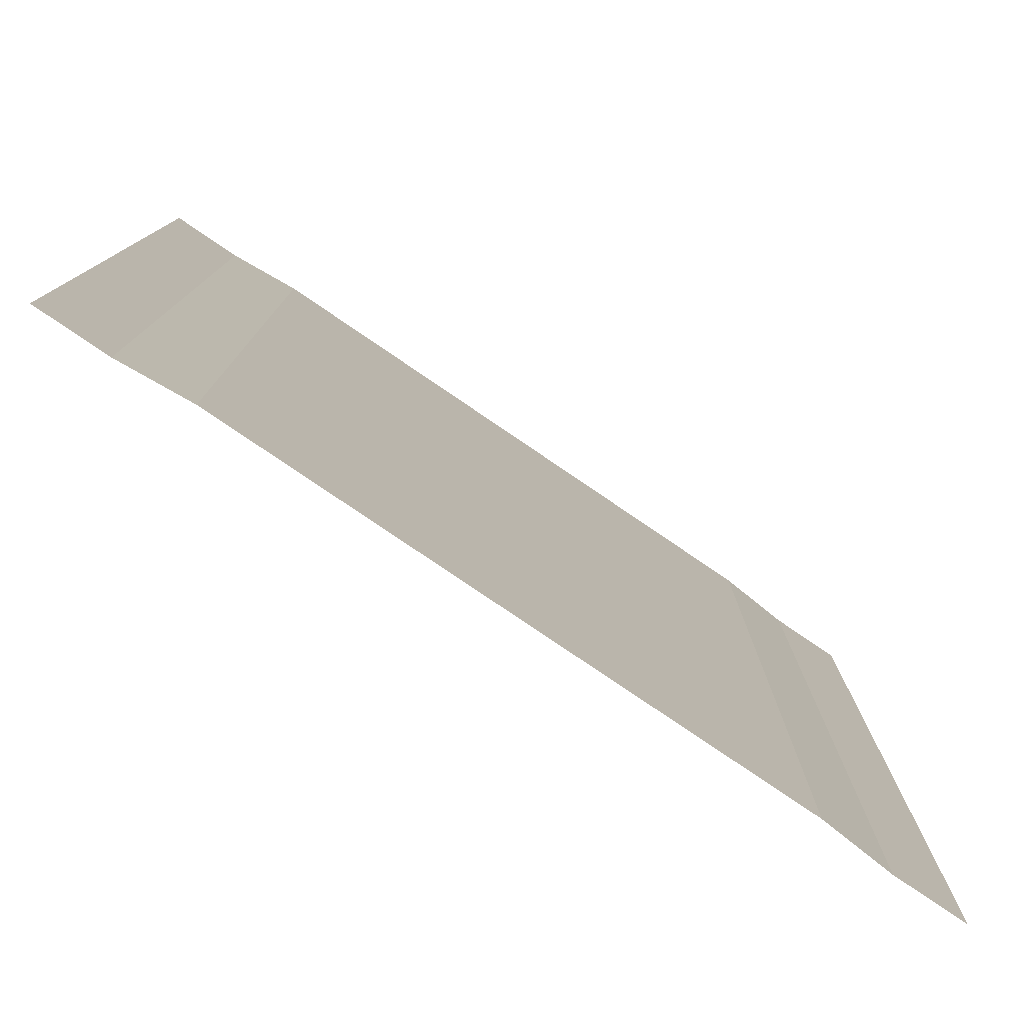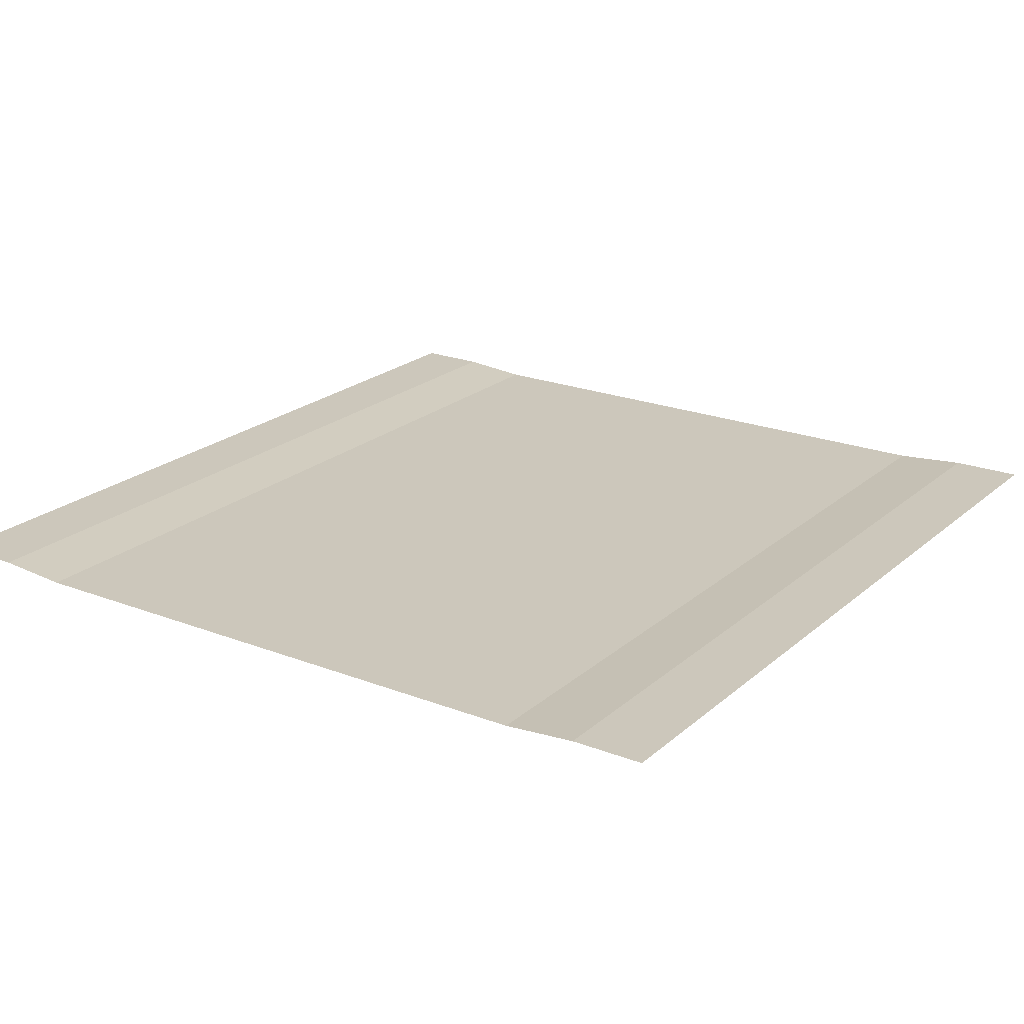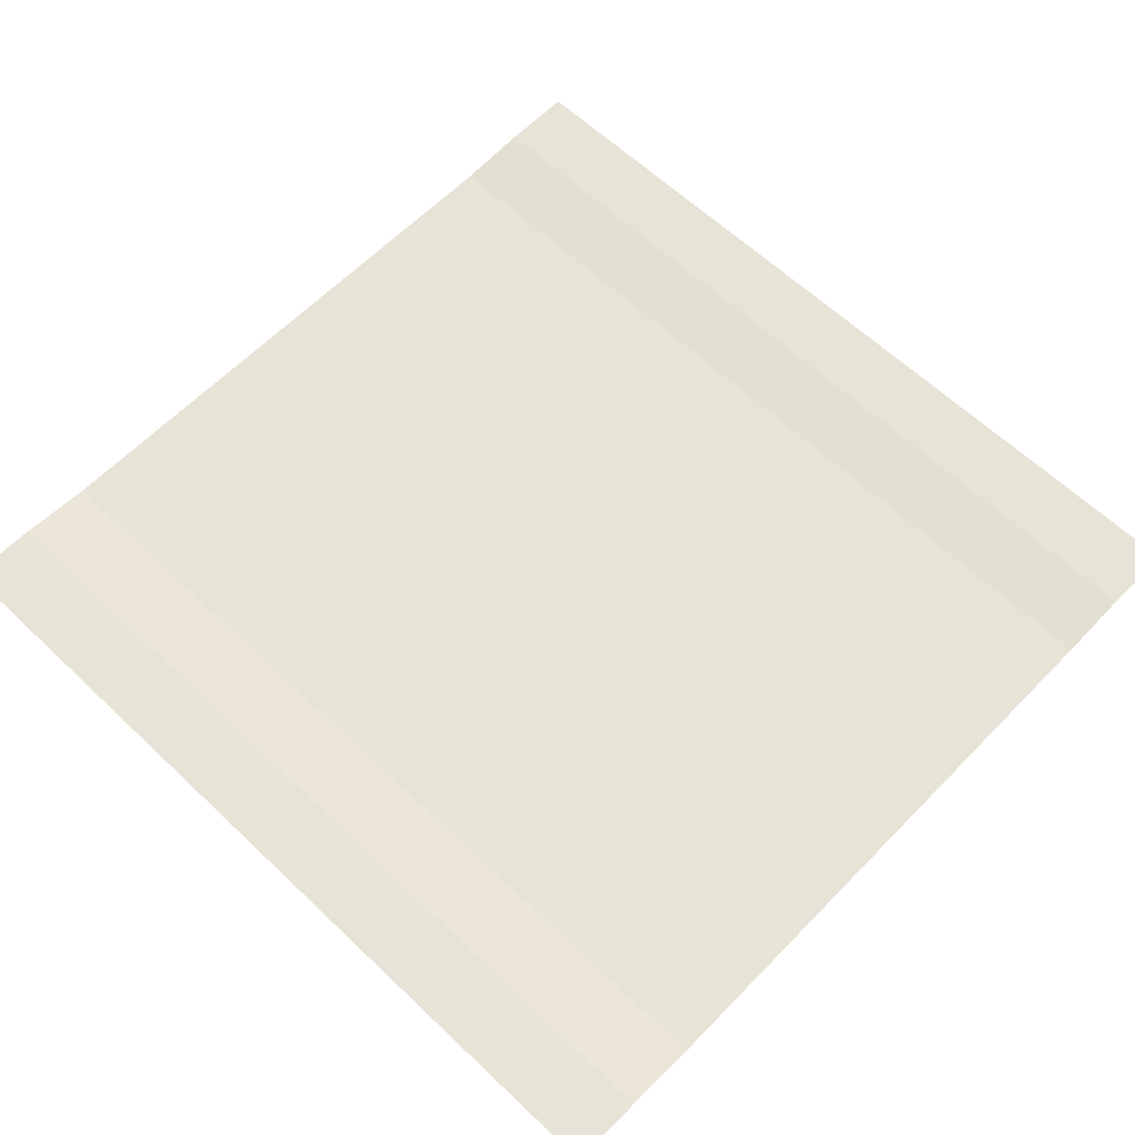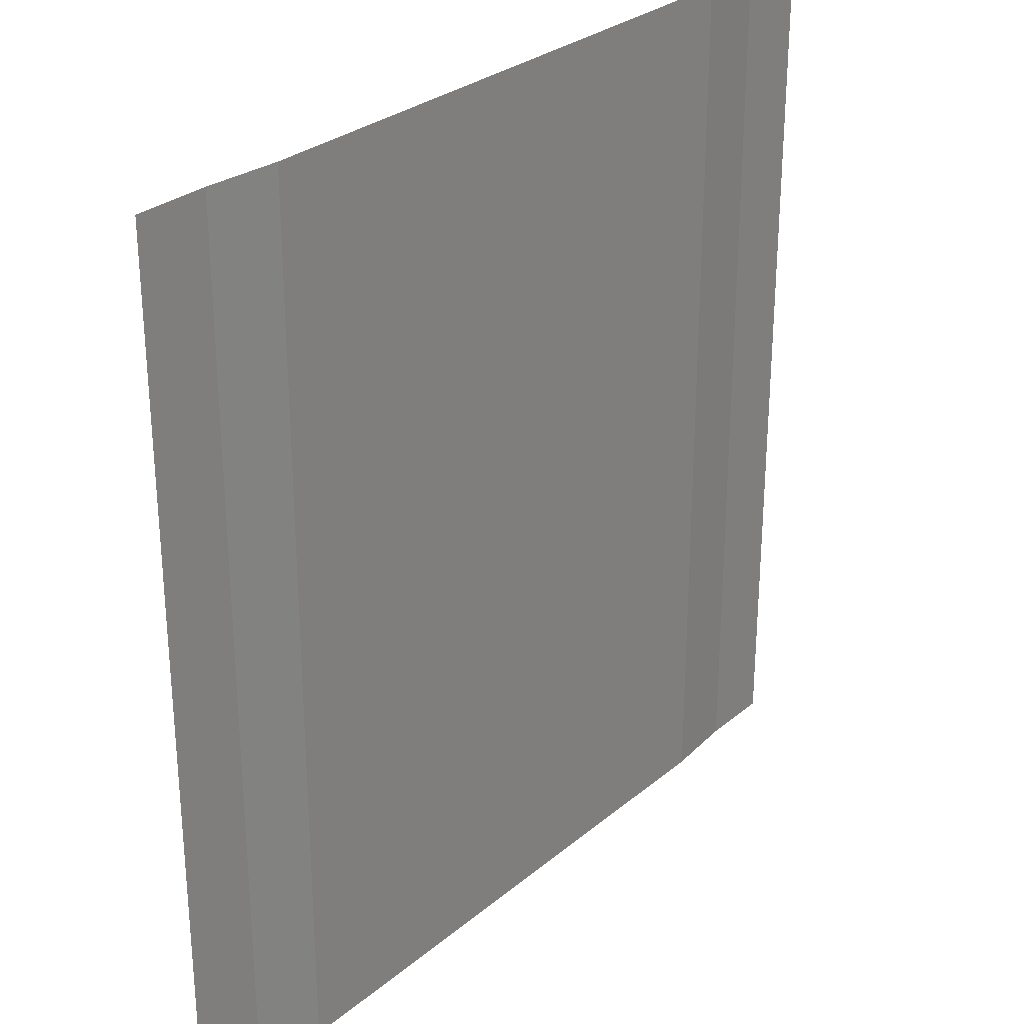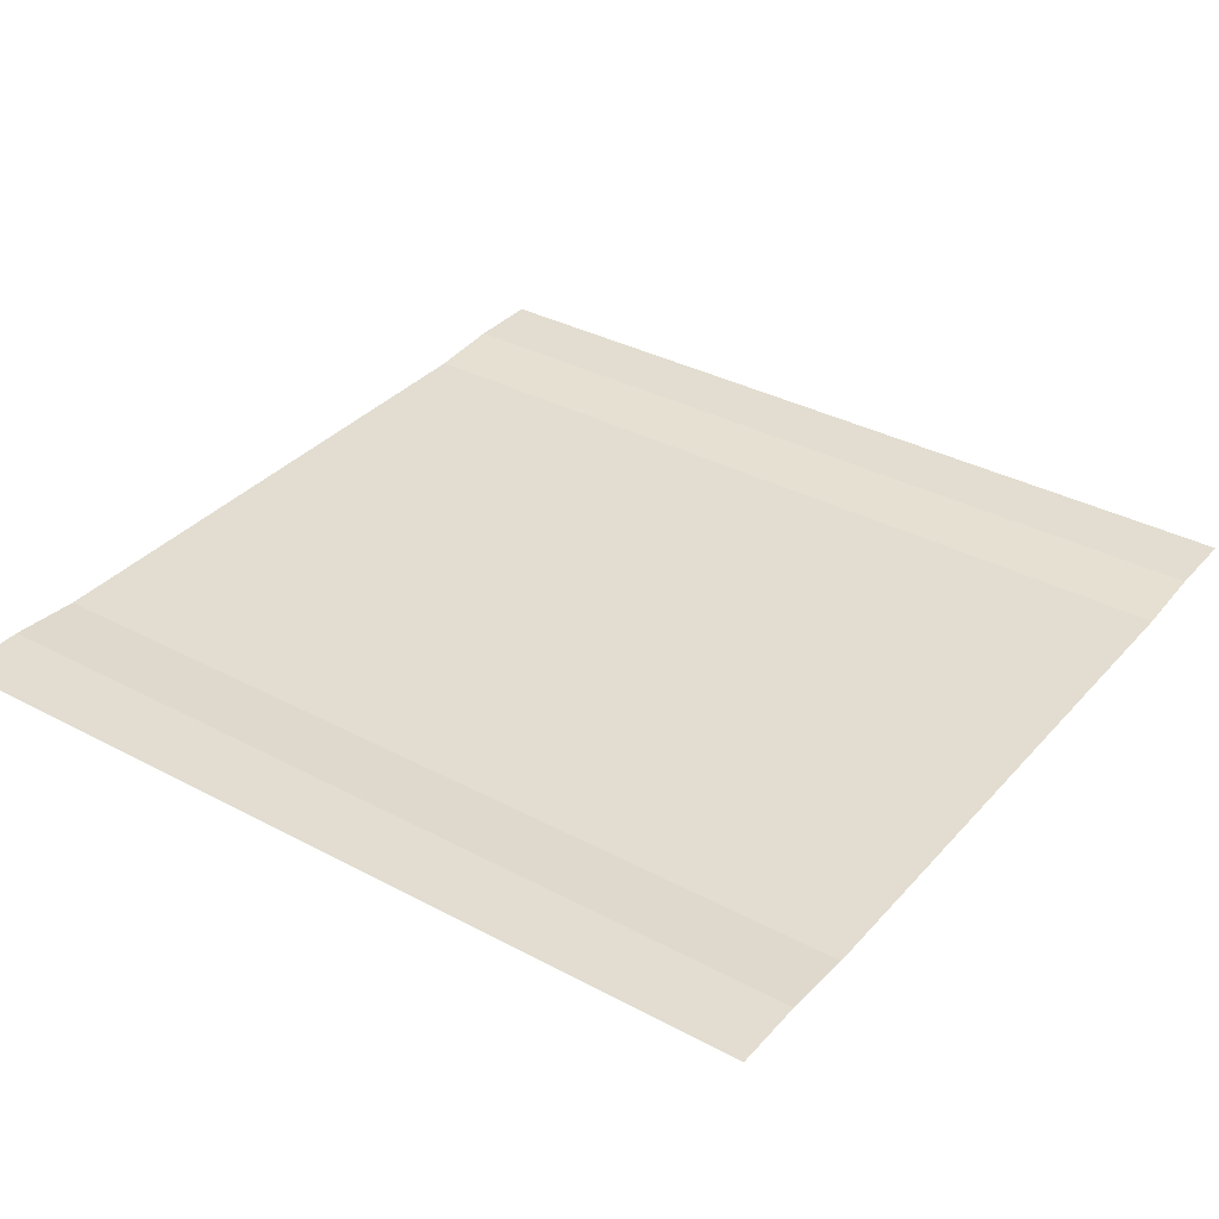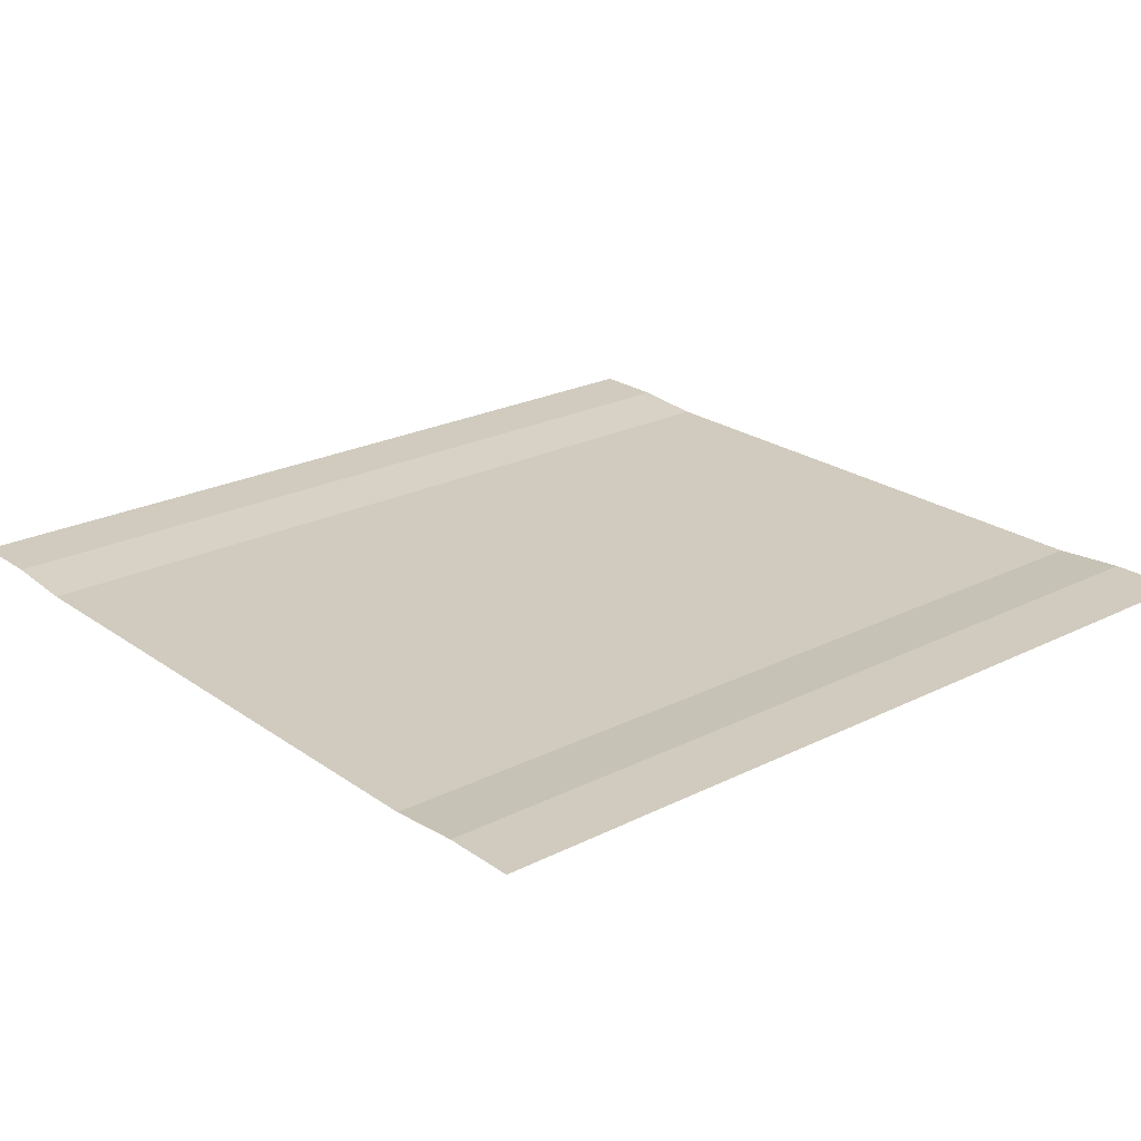
<metadata>
{"format":"obj","ext":"obj","renderer":"f3d","projection":"perspective","resolution":1024,"background":"white","views":[{"elev":-79.2,"azim":-34.2,"up":"+Z"},{"elev":21.7,"azim":-145.7,"up":"+Y"},{"elev":61.7,"azim":-46.0,"up":"+Y"},{"elev":28.9,"azim":-50.7,"up":"+Z"},{"elev":35.1,"azim":125.4,"up":"+Y"},{"elev":23.3,"azim":-130.3,"up":"+Y"}]}
</metadata>
<code>
o Track_line_type_01_15m_free
v -7.5 0.1 -7.5
v -7.5 0.1 7.5
v 7.5 0.1 -7.5
v 7.5 0.1 7.5
v 5 0 -7.5
v -5 0 -7.5
v -5 0 7.5
v 5 0 7.5
v -6.25 0.1 -7.5
v -6.25 0.1 7.5
v 6.25 0.1 7.5
v 6.25 0.1 -7.5
v 4.8 0 -7.5
v -4.8 0 -7.5
v -4.8 0 7.5
v 4.8 0 7.5
v 5 1e-06 5.25
v 5 1e-06 3.75
v 5 1e-06 2.25
v 5 1e-06 0.75
v 5 1e-06 -0.75
v 5 1e-06 -2.25
v 5 1e-06 -3.75
v 5 1e-06 -5.25
v 5 1e-06 -6.75
v 6.25 0.1 5.25
v 6.25 0.1 3.75
v 6.25 0.1 2.25
v 6.25 0.1 0.75
v 6.25 0.1 -0.75
v 6.25 0.1 -2.25
v 6.25 0.1 -3.75
v 6.25 0.1 -5.25
v 6.25 0.1 -6.75
v -5 1e-06 6.75
v -5 1e-06 5.25
v -5 1e-06 3.75
v -5 1e-06 2.25
v -5 1e-06 0.75
v -5 1e-06 -0.75
v -5 1e-06 -2.25
v -5 1e-06 -3.75
v -5 1e-06 -5.25
v -6.25 0.1 6.75
v -6.25 0.1 5.25
v -6.25 0.1 3.75
v -6.25 0.1 2.25
v -6.25 0.1 0.75
v -6.25 0.1 -0.75
v -6.25 0.1 -2.25
v -6.25 0.1 -3.75
v -6.25 0.1 -5.25
v -5 1e-06 -6.75
v -6.25 0.1 -6.75
v 5 1e-06 6.75
v 6.25 0.1 6.75
v 4.6 0 -7.5
v -4.6 0 -7.5
v -4.6 0 7.5
v 4.6 0 7.5
f 3 31 30
f 16 19 20
f 2 47 48
f 25 12 5
f 53 9 54
f 14 41 40
f 60 13 57
f 56 17 55
f 26 18 17
f 27 19 18
f 28 20 19
f 29 21 20
f 30 22 21
f 31 23 22
f 32 24 23
f 33 25 24
f 10 35 44
f 35 45 44
f 36 46 45
f 37 47 46
f 38 48 47
f 39 49 48
f 40 50 49
f 41 51 50
f 42 52 51
f 43 54 52
f 11 55 8
f 15 58 14
f 59 57 58
f 3 12 34
f 33 32 3
f 32 31 3
f 3 34 33
f 11 4 56
f 4 3 29
f 56 4 26
f 27 26 4
f 27 4 28
f 30 29 3
f 29 28 4
f 5 13 25
f 13 16 21
f 25 13 24
f 16 8 55
f 17 18 16
f 18 19 16
f 16 55 17
f 24 13 23
f 22 23 13
f 22 13 21
f 20 21 16
f 9 1 54
f 1 2 49
f 54 1 52
f 2 10 44
f 45 46 2
f 46 47 2
f 2 44 45
f 52 1 51
f 50 51 1
f 50 1 49
f 48 49 2
f 25 34 12
f 53 6 9
f 14 6 53
f 43 42 14
f 42 41 14
f 14 53 43
f 7 15 35
f 15 14 39
f 35 15 36
f 37 36 15
f 37 15 38
f 40 39 14
f 39 38 15
f 60 16 13
f 56 26 17
f 26 27 18
f 27 28 19
f 28 29 20
f 29 30 21
f 30 31 22
f 31 32 23
f 32 33 24
f 33 34 25
f 10 7 35
f 35 36 45
f 36 37 46
f 37 38 47
f 38 39 48
f 39 40 49
f 40 41 50
f 41 42 51
f 42 43 52
f 43 53 54
f 11 56 55
f 15 59 58
f 59 60 57

</code>
